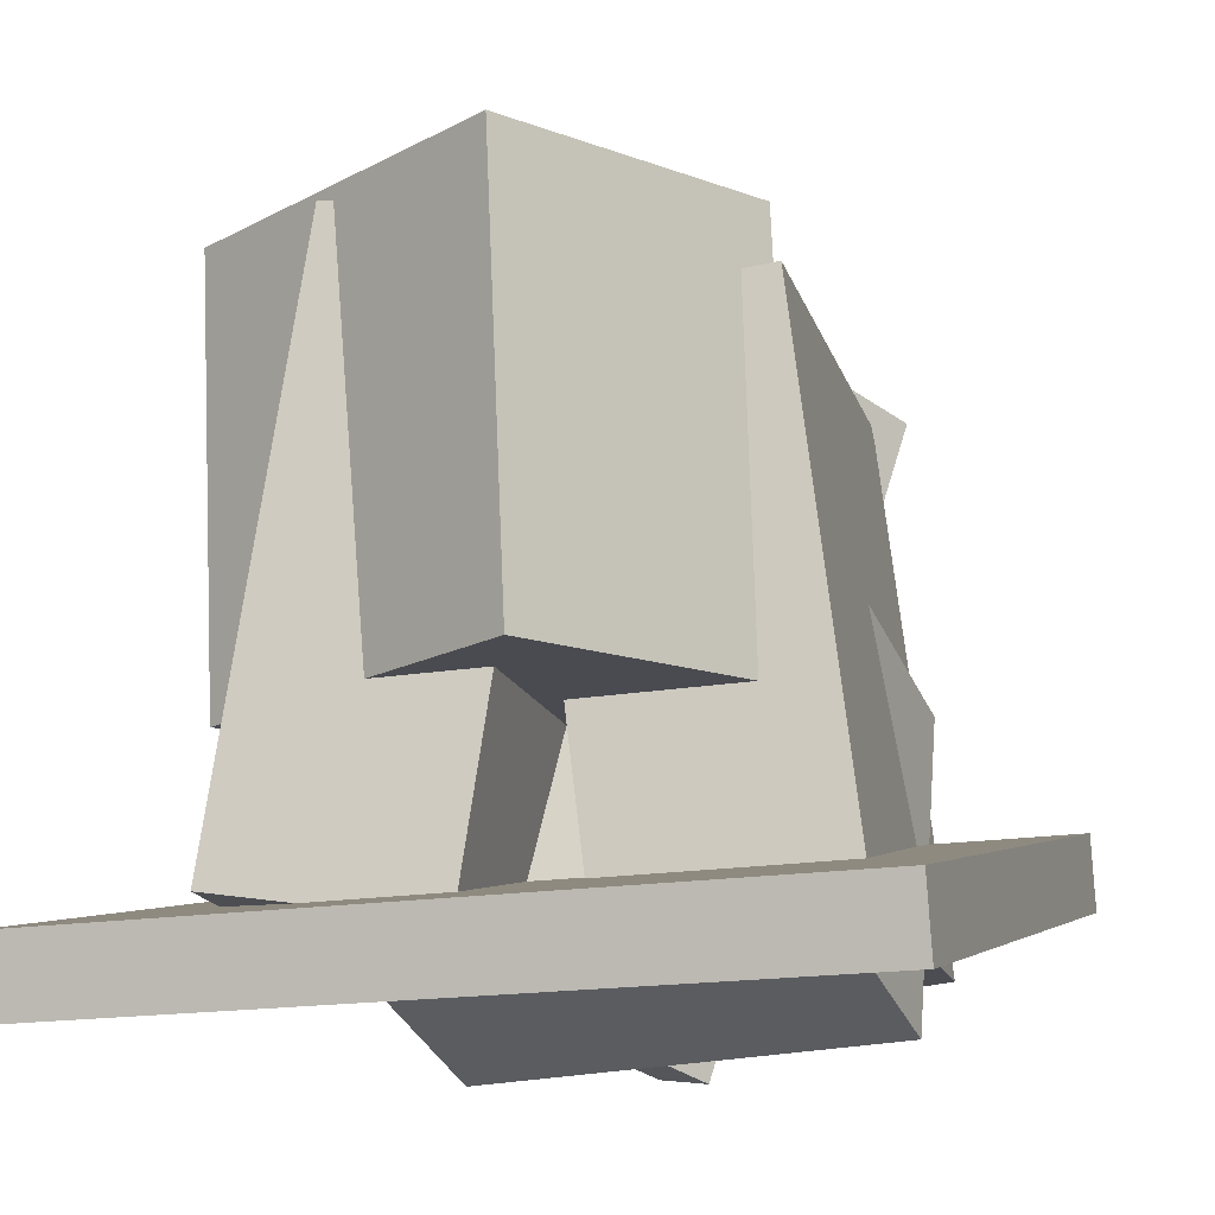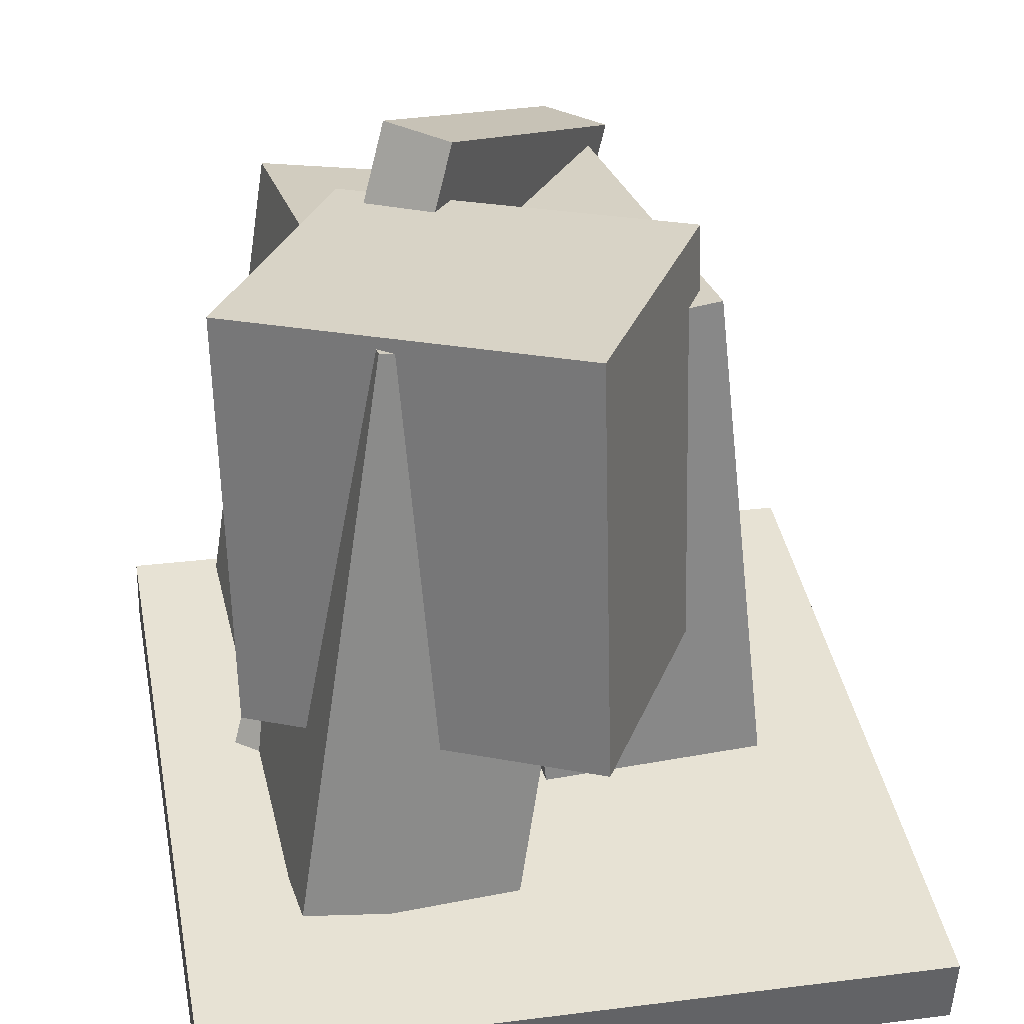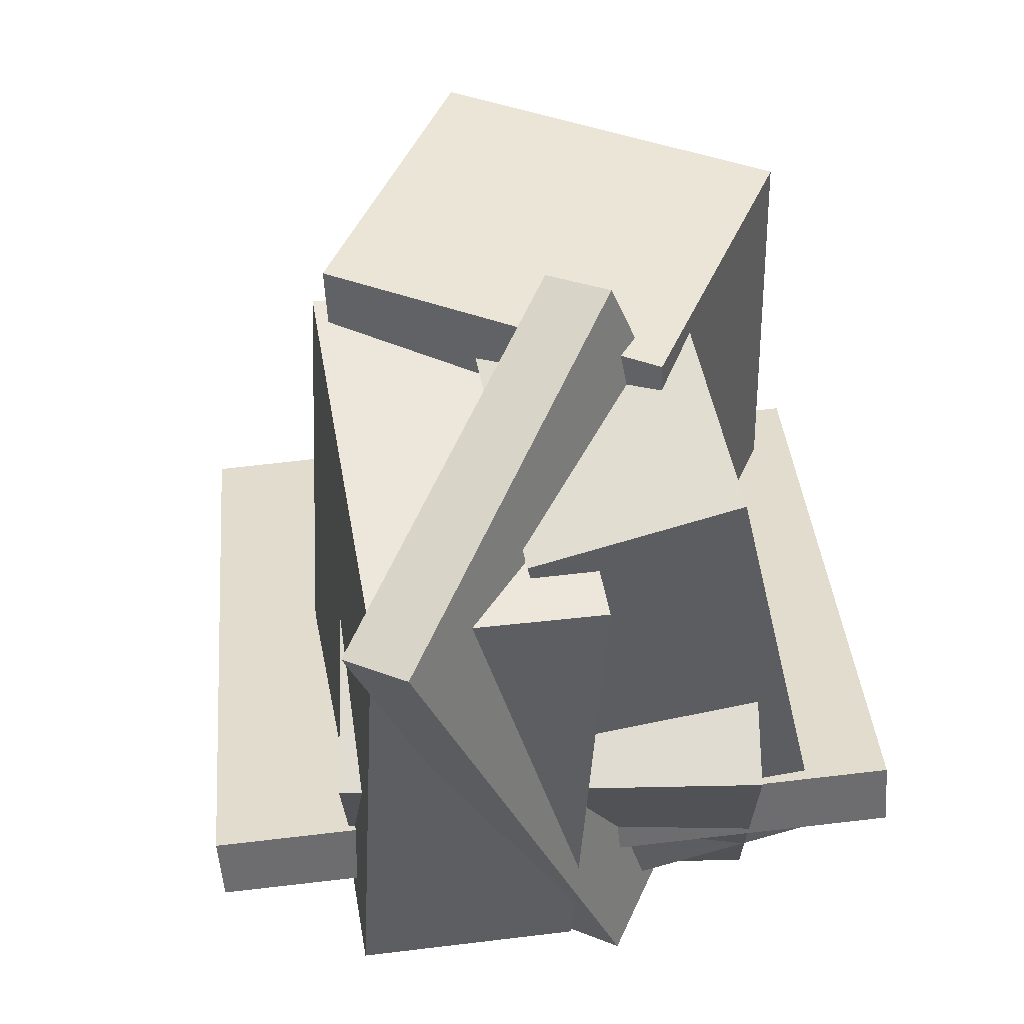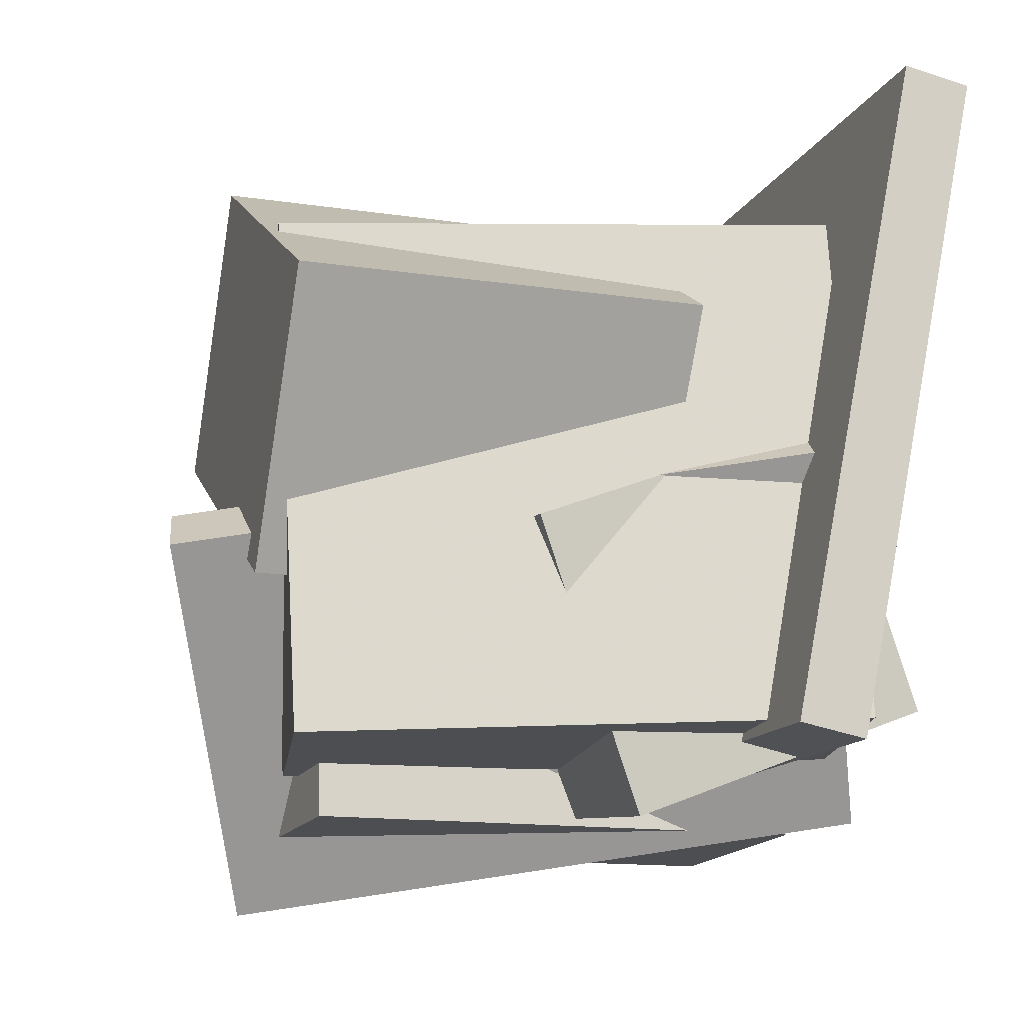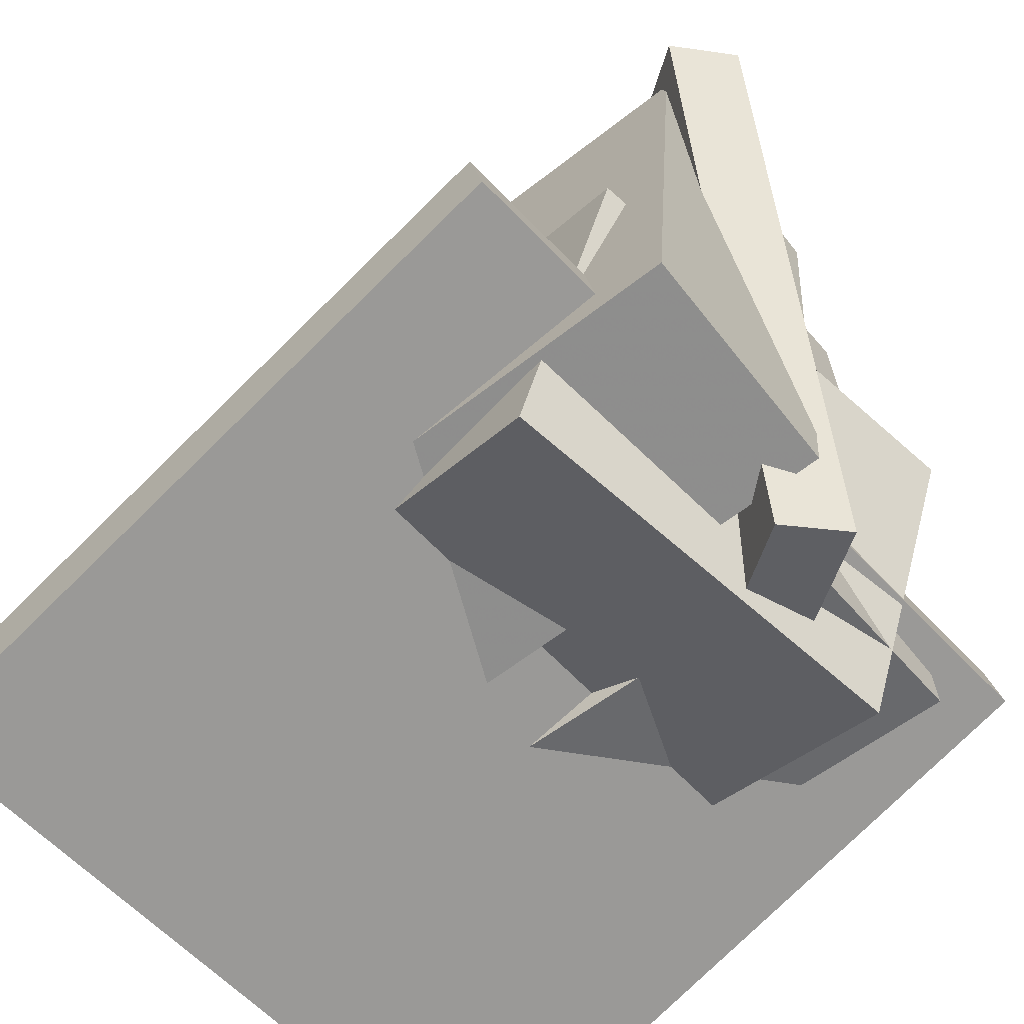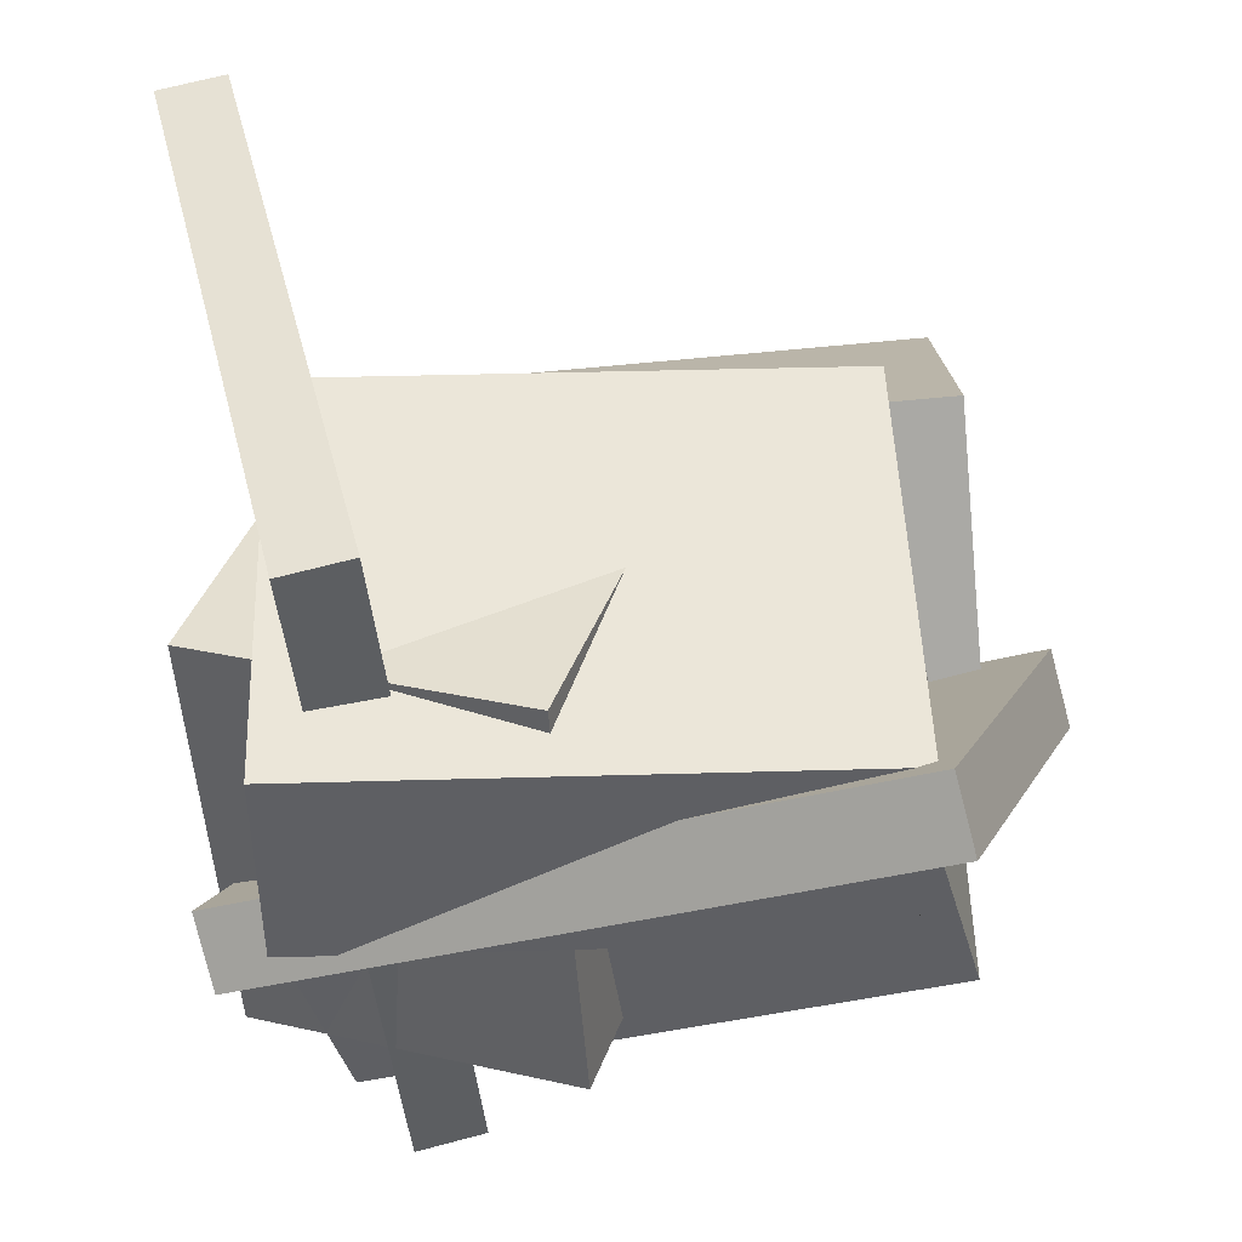
<metadata>
{"format":"obj","ext":"obj","renderer":"f3d","projection":"perspective","resolution":1024,"background":"white","views":[{"elev":-15.9,"azim":23.8,"up":"+Y"},{"elev":26.2,"azim":-5.2,"up":"+Y"},{"elev":-40.3,"azim":-176.6,"up":"+Z"},{"elev":-7.1,"azim":-106.9,"up":"+Z"},{"elev":-59.4,"azim":138.5,"up":"+Y"},{"elev":-52.0,"azim":96.4,"up":"+Z"}]}
</metadata>
<code>
v -0.1179 -0.4466 -0.4129
v -0.3613 -0.3089 0.05573
v 0.09771 0.3515 -0.5354
v -0.1457 0.4892 -0.06679
v -0.03821 -0.4611 -0.3672
v -0.2816 -0.3234 0.1014
v 0.1774 0.337 -0.4898
v -0.06592 0.4747 -0.02112
f 1.0 7.0 5.0
f 1.0 3.0 7.0
f 1.0 4.0 3.0
f 1.0 2.0 4.0
f 3.0 8.0 7.0
f 3.0 4.0 8.0
f 5.0 7.0 8.0
f 5.0 8.0 6.0
f 1.0 5.0 6.0
f 1.0 6.0 2.0
f 2.0 6.0 8.0
f 2.0 8.0 4.0
v -0.2955 -0.462 -0.2691
v -0.2965 -0.333 0.1029
v -0.3135 -0.07286 -0.4041
v -0.3145 0.05615 -0.03212
v 0.245 -0.4392 -0.2756
v 0.244 -0.3102 0.09641
v 0.227 -0.05006 -0.4106
v 0.226 0.07895 -0.0386
f 9.0 15.0 13.0
f 9.0 11.0 15.0
f 9.0 12.0 11.0
f 9.0 10.0 12.0
f 11.0 16.0 15.0
f 11.0 12.0 16.0
f 13.0 15.0 16.0
f 13.0 16.0 14.0
f 9.0 13.0 14.0
f 9.0 14.0 10.0
f 10.0 14.0 16.0
f 10.0 16.0 12.0
v -0.05556 -0.378 -0.428
v 0.04203 -0.3877 0.1359
v -0.1304 0.2913 -0.4034
v -0.03281 0.2815 0.1604
v 0.2213 -0.3452 -0.4754
v 0.3189 -0.355 0.08849
v 0.1465 0.324 -0.4508
v 0.2441 0.3142 0.1131
f 17.0 23.0 21.0
f 17.0 19.0 23.0
f 17.0 20.0 19.0
f 17.0 18.0 20.0
f 19.0 24.0 23.0
f 19.0 20.0 24.0
f 21.0 23.0 24.0
f 21.0 24.0 22.0
f 17.0 21.0 22.0
f 17.0 22.0 18.0
f 18.0 22.0 24.0
f 18.0 24.0 20.0
v -0.1878 -0.133 -0.1239
v -0.3437 -0.1512 0.2378
v -0.2035 0.392 -0.1043
v -0.3593 0.3738 0.2574
v 0.2348 -0.1272 0.05848
v 0.07894 -0.1454 0.4202
v 0.2192 0.3977 0.07812
v 0.06333 0.3796 0.4398
f 25.0 31.0 29.0
f 25.0 27.0 31.0
f 25.0 28.0 27.0
f 25.0 26.0 28.0
f 27.0 32.0 31.0
f 27.0 28.0 32.0
f 29.0 31.0 32.0
f 29.0 32.0 30.0
f 25.0 29.0 30.0
f 25.0 30.0 26.0
f 26.0 30.0 32.0
f 26.0 32.0 28.0
v -0.4912 -0.2981 -0.3124
v -0.4055 -0.4961 0.5357
v -0.4898 -0.2126 -0.2925
v -0.4041 -0.4107 0.5555
v 0.4096 -0.2923 -0.4021
v 0.4953 -0.4904 0.4459
v 0.411 -0.2069 -0.3822
v 0.4968 -0.4049 0.4658
f 33.0 39.0 37.0
f 33.0 35.0 39.0
f 33.0 36.0 35.0
f 33.0 34.0 36.0
f 35.0 40.0 39.0
f 35.0 36.0 40.0
f 37.0 39.0 40.0
f 37.0 40.0 38.0
f 33.0 37.0 38.0
f 33.0 38.0 34.0
f 34.0 38.0 40.0
f 34.0 40.0 36.0
v -0.141 -0.3927 -0.3306
v -0.4009 -0.3523 -0.2824
v -0.03435 0.3193 -0.3524
v -0.2942 0.3597 -0.3043
v -0.01994 -0.3909 0.3217
v -0.2798 -0.3505 0.3698
v 0.08672 0.3211 0.2998
v -0.1731 0.3615 0.3479
f 41.0 47.0 45.0
f 41.0 43.0 47.0
f 41.0 44.0 43.0
f 41.0 42.0 44.0
f 43.0 48.0 47.0
f 43.0 44.0 48.0
f 45.0 47.0 48.0
f 45.0 48.0 46.0
f 41.0 45.0 46.0
f 41.0 46.0 42.0
f 42.0 46.0 48.0
f 42.0 48.0 44.0

</code>
